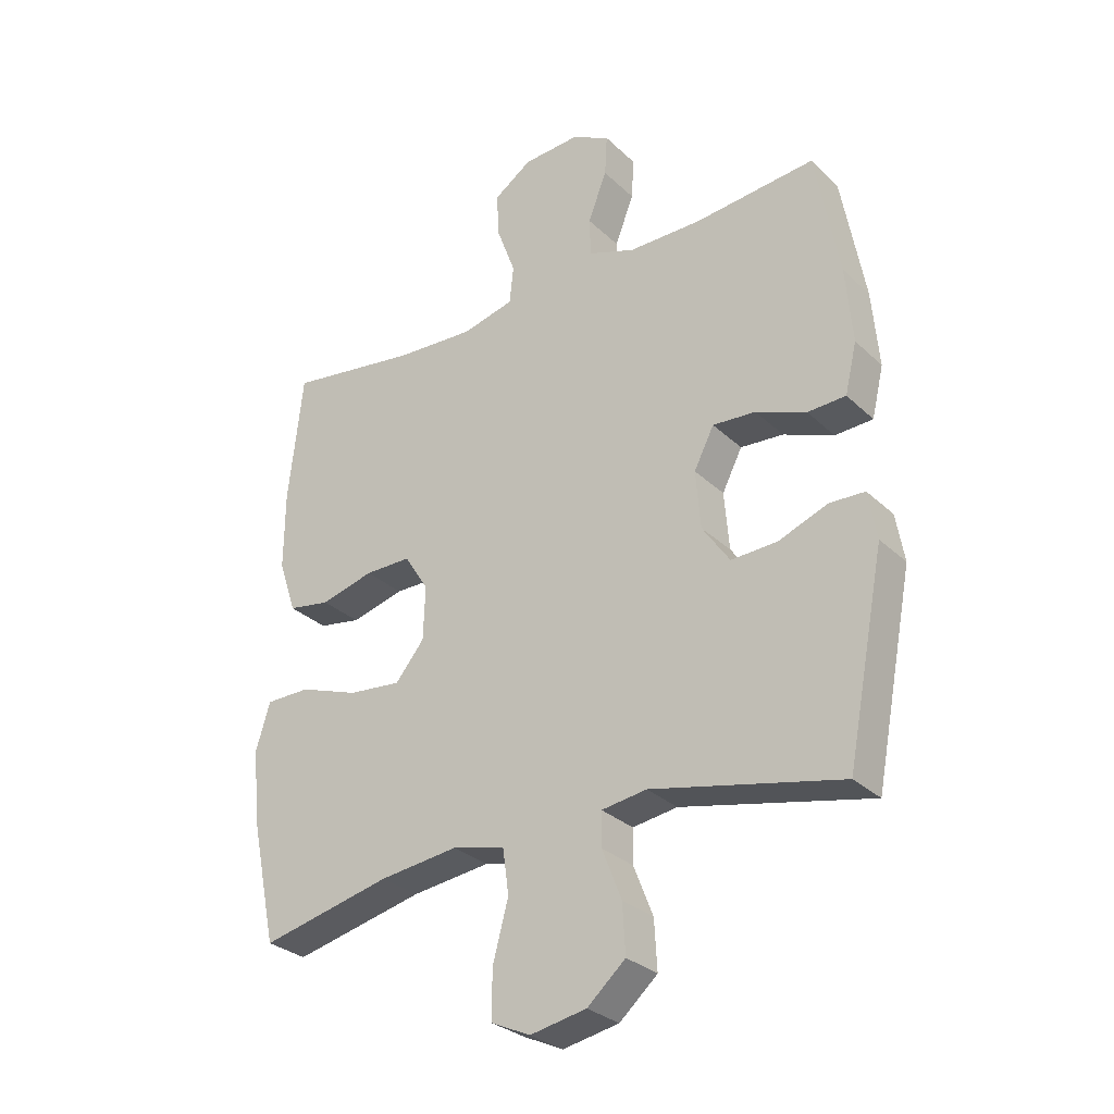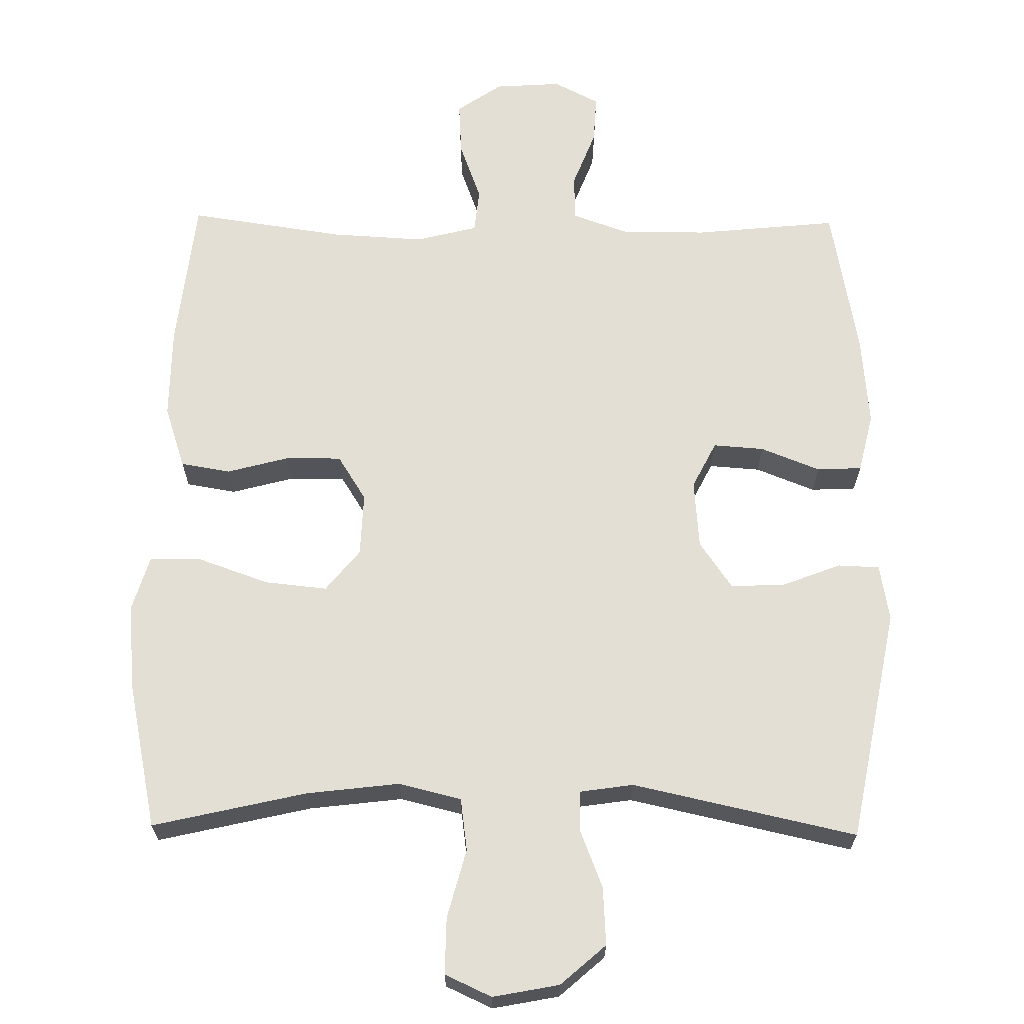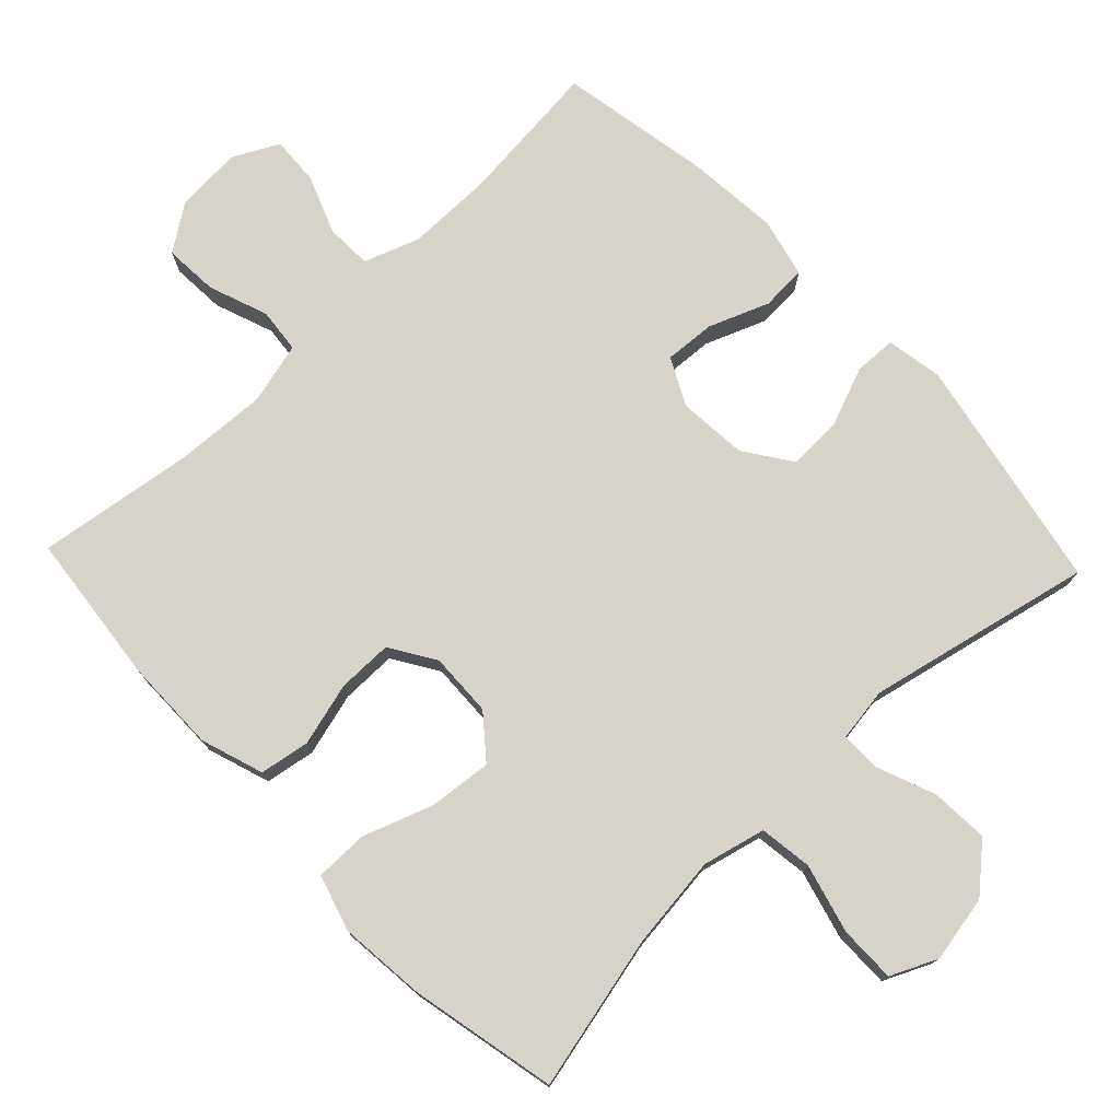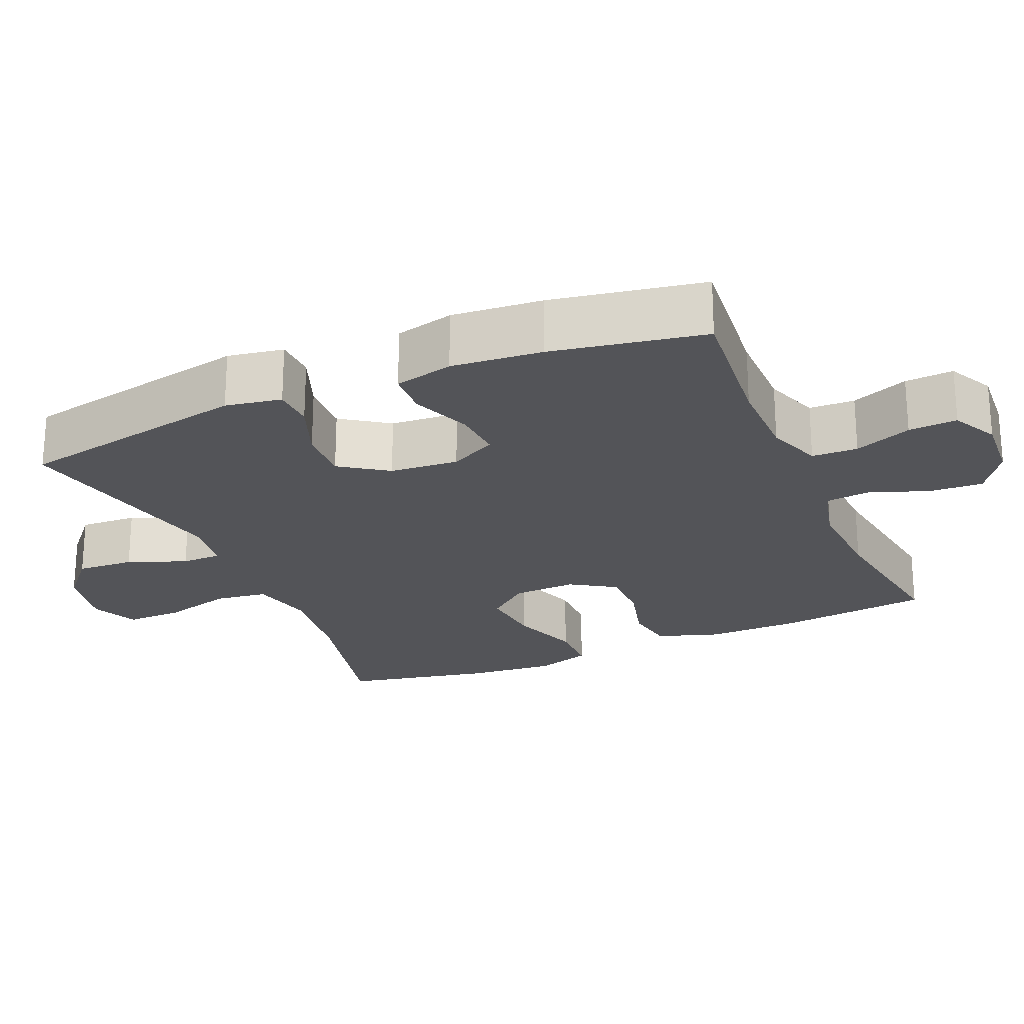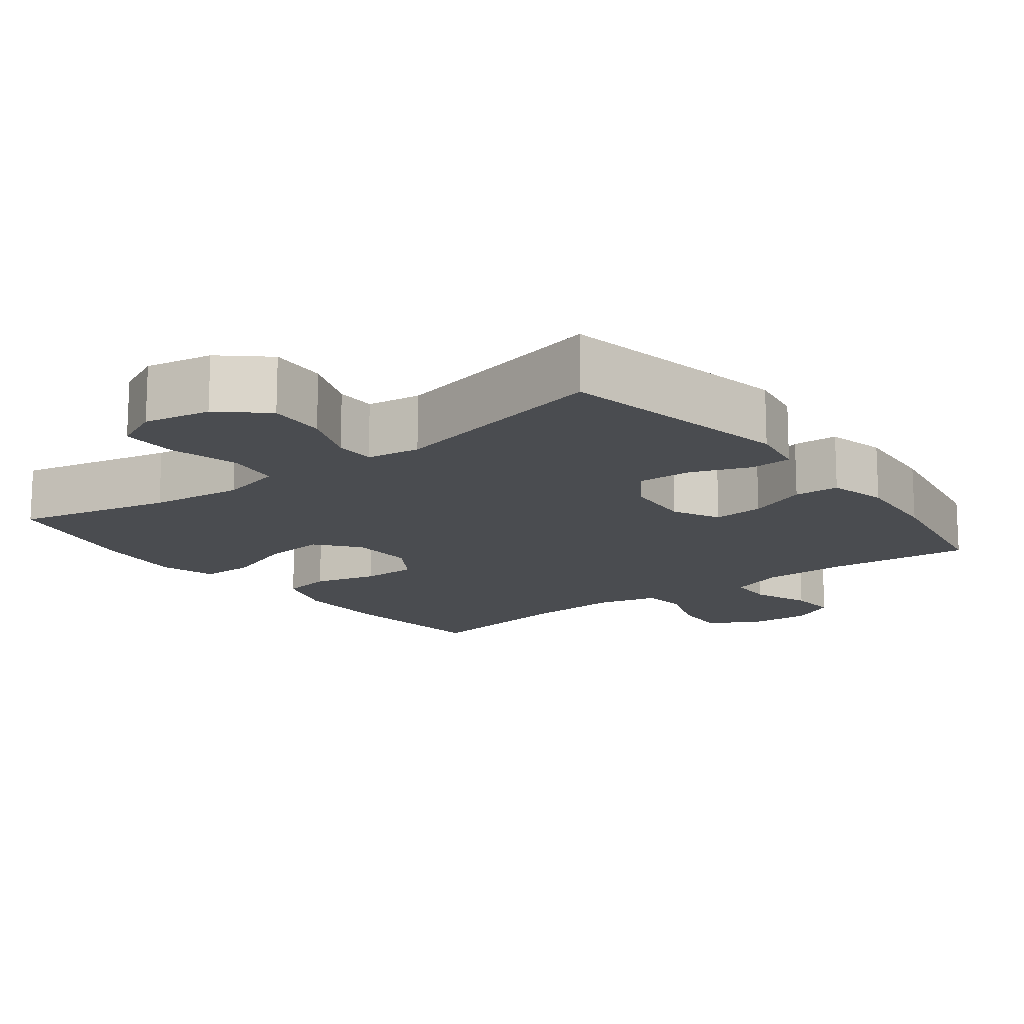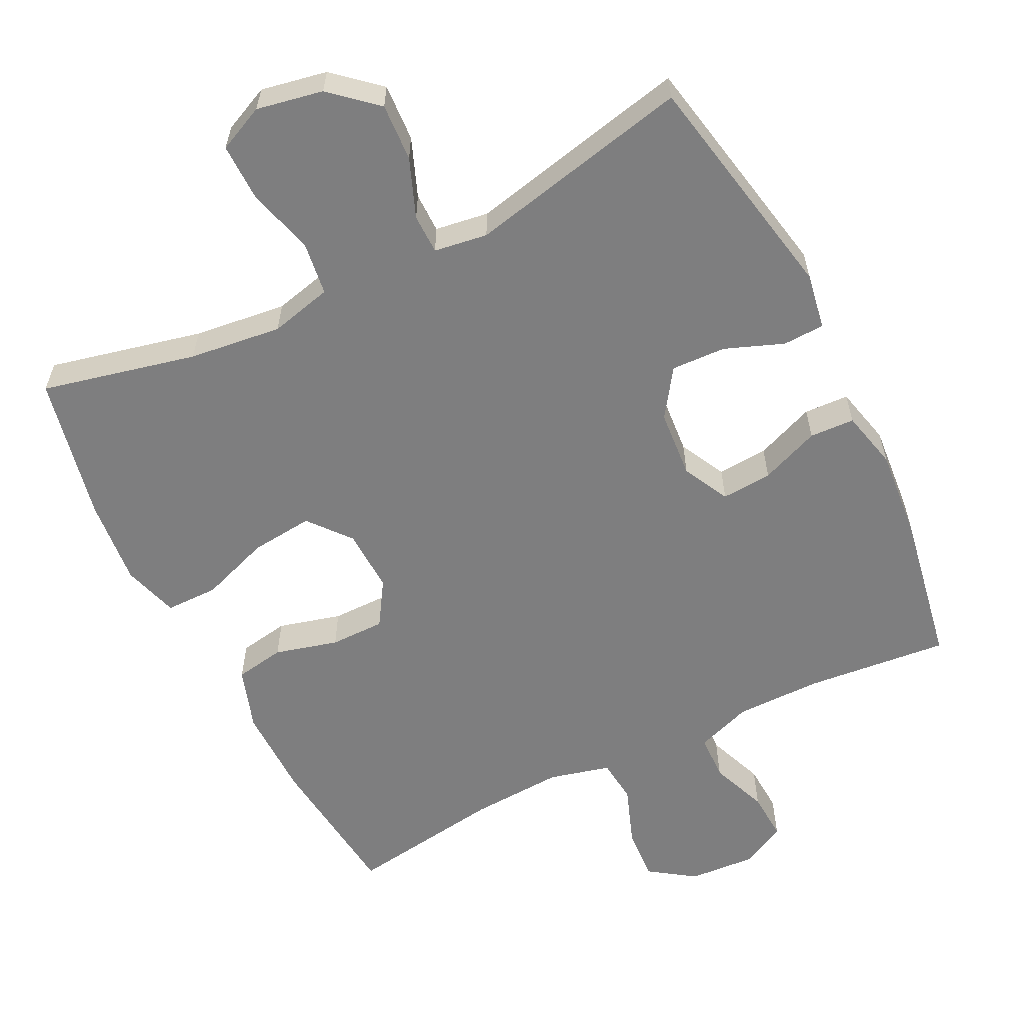
<metadata>
{"format":"obj","ext":"obj","renderer":"f3d","projection":"perspective","resolution":1024,"background":"white","views":[{"elev":-29.5,"azim":-143.6,"up":"+Z"},{"elev":66.3,"azim":-179.2,"up":"+Y"},{"elev":76.0,"azim":136.4,"up":"+Y"},{"elev":-23.5,"azim":-66.7,"up":"+Y"},{"elev":-15.1,"azim":-142.5,"up":"+Y"},{"elev":-59.4,"azim":-153.5,"up":"+Y"}]}
</metadata>
<code>
o path3184
v 0.5531 0.0375 -0.3013
v 0.5651 0.0375 -0.1781
v 0.5412 0.0375 -0.09923
v 0.4668 0.0375 -0.09872
v 0.3675 0.0375 -0.1339
v 0.2789 0.0375 -0.1429
v 0.2305 0.0375 -0.08379
v 0.2272 0.0375 0.006184
v 0.2674 0.0375 0.06993
v 0.3451 0.0375 0.06979
v 0.4345 0.0375 0.04591
v 0.505 0.0375 0.05785
v 0.5344 0.0375 0.1464
v 0.5334 0.0375 0.2771
v 0.5095 0.0375 0.4932
v 0.2896 0.0375 0.4613
v 0.1576 0.0375 0.4541
v 0.07065 0.0375 0.4762
v 0.06422 0.0375 0.5393
v 0.09492 0.0375 0.6229
v 0.09965 0.0375 0.6987
v 0.03567 0.0375 0.7427
v -0.05817 0.0375 0.749
v -0.1227 0.0375 0.7159
v -0.1186 0.0375 0.647
v -0.0872 0.0375 0.5658
v -0.08945 0.0375 0.5009
v -0.1677 0.0375 0.4731
v -0.289 0.0375 0.4729
v -0.4924 0.0375 0.4932
v -0.5314 0.0375 0.2774
v -0.5427 0.0375 0.1485
v -0.5228 0.0375 0.06502
v -0.4591 0.0375 0.06198
v -0.3751 0.0375 0.09506
v -0.303 0.0375 0.1001
v -0.2695 0.0375 0.03388
v -0.2773 0.0375 -0.06337
v -0.3236 0.0375 -0.1305
v -0.4008 0.0375 -0.127
v -0.4837 0.0375 -0.09504
v -0.5426 0.0375 -0.09723
v -0.5565 0.0375 -0.177
v -0.4924 0.0375 -0.5085
v -0.1751 0.0375 -0.4389
v -0.09954 0.0375 -0.4502
v -0.09907 0.0375 -0.5067
v -0.1316 0.0375 -0.5895
v -0.1363 0.0375 -0.6714
v -0.07237 0.0375 -0.7279
v 0.02171 0.0375 -0.746
v 0.08757 0.0375 -0.7157
v 0.08681 0.0375 -0.6356
v 0.06081 0.0375 -0.5379
v 0.07096 0.0375 -0.4635
v 0.1594 0.0375 -0.442
v 0.2911 0.0375 -0.458
v 0.5095 0.0375 -0.5085
v 0.5531 -0.0375 -0.3013
v 0.5651 -0.0375 -0.1781
v 0.5412 -0.0375 -0.09923
v 0.4668 -0.0375 -0.09872
v 0.3675 -0.0375 -0.1339
v 0.2789 -0.0375 -0.1429
v 0.2305 -0.0375 -0.08379
v 0.2272 -0.0375 0.006184
v 0.2674 -0.0375 0.06993
v 0.3451 -0.0375 0.06979
v 0.4345 -0.0375 0.04591
v 0.505 -0.0375 0.05785
v 0.5344 -0.0375 0.1464
v 0.5334 -0.0375 0.2771
v 0.5095 -0.0375 0.4932
v 0.2896 -0.0375 0.4613
v 0.1576 -0.0375 0.4541
v 0.07065 -0.0375 0.4762
v 0.06422 -0.0375 0.5393
v 0.09492 -0.0375 0.6229
v 0.09965 -0.0375 0.6987
v 0.03567 -0.0375 0.7427
v -0.05817 -0.0375 0.749
v -0.1227 -0.0375 0.7159
v -0.1186 -0.0375 0.647
v -0.0872 -0.0375 0.5658
v -0.08945 -0.0375 0.5009
v -0.1677 -0.0375 0.4731
v -0.289 -0.0375 0.4729
v -0.4924 -0.0375 0.4932
v -0.5314 -0.0375 0.2774
v -0.5427 -0.0375 0.1485
v -0.5228 -0.0375 0.06502
v -0.4591 -0.0375 0.06198
v -0.3751 -0.0375 0.09506
v -0.303 -0.0375 0.1001
v -0.2695 -0.0375 0.03388
v -0.2773 -0.0375 -0.06337
v -0.3236 -0.0375 -0.1305
v -0.4008 -0.0375 -0.127
v -0.4837 -0.0375 -0.09504
v -0.5426 -0.0375 -0.09723
v -0.5565 -0.0375 -0.177
v -0.4924 -0.0375 -0.5085
v -0.1751 -0.0375 -0.4389
v -0.09954 -0.0375 -0.4502
v -0.09907 -0.0375 -0.5067
v -0.1316 -0.0375 -0.5895
v -0.1363 -0.0375 -0.6714
v -0.07237 -0.0375 -0.7279
v 0.02171 -0.0375 -0.746
v 0.08757 -0.0375 -0.7157
v 0.08681 -0.0375 -0.6356
v 0.06081 -0.0375 -0.5379
v 0.07096 -0.0375 -0.4635
v 0.1594 -0.0375 -0.442
v 0.2911 -0.0375 -0.458
v 0.5095 -0.0375 -0.5085
v -0.07237 0.0375 -0.7279
v 0.02171 0.0375 -0.746
v 0.08757 0.0375 -0.7157
v 0.08757 0.0375 -0.7157
v -0.1363 0.0375 -0.6714
v 0.08681 0.0375 -0.6356
v -0.1316 0.0375 -0.5895
v 0.06081 0.0375 -0.5379
v -0.09907 0.0375 -0.5067
v 0.07096 0.0375 -0.4635
v 0.07096 0.0375 -0.4635
v -0.09954 0.0375 -0.4502
v -0.09954 0.0375 -0.4502
v 0.2911 0.0375 -0.458
v 0.5095 0.0375 -0.5085
v 0.5095 0.0375 -0.5085
v 0.1594 0.0375 -0.442
v -0.4924 0.0375 -0.5085
v -0.4924 0.0375 -0.5085
v -0.1751 0.0375 -0.4389
v 0.5531 0.0375 -0.3013
v 0.5651 0.0375 -0.1781
v -0.5565 0.0375 -0.177
v 0.3675 0.0375 -0.1339
v 0.2789 0.0375 -0.1429
v 0.5412 0.0375 -0.09923
v 0.5412 0.0375 -0.09923
v -0.5426 0.0375 -0.09723
v -0.5426 0.0375 -0.09723
v -0.3236 0.0375 -0.1305
v -0.4008 0.0375 -0.127
v 0.2305 0.0375 -0.08379
v 0.4668 0.0375 -0.09872
v -0.2773 0.0375 -0.06337
v -0.4837 0.0375 -0.09504
v 0.2272 0.0375 0.006184
v -0.2695 0.0375 0.03388
v 0.2674 0.0375 0.06993
v -0.303 0.0375 0.1001
v -0.303 0.0375 0.1001
v 0.3451 0.0375 0.06979
v 0.4345 0.0375 0.04591
v 0.505 0.0375 0.05785
v 0.505 0.0375 0.05785
v 0.5344 0.0375 0.1464
v -0.5228 0.0375 0.06502
v -0.5228 0.0375 0.06502
v -0.4591 0.0375 0.06198
v -0.3751 0.0375 0.09506
v -0.5427 0.0375 0.1485
v 0.5334 0.0375 0.2771
v -0.5314 0.0375 0.2774
v -0.4924 0.0375 0.4932
v -0.4924 0.0375 0.4932
v -0.1677 0.0375 0.4731
v -0.289 0.0375 0.4729
v 0.1576 0.0375 0.4541
v 0.07065 0.0375 0.4762
v 0.07065 0.0375 0.4762
v 0.2896 0.0375 0.4613
v 0.5095 0.0375 0.4932
v 0.5095 0.0375 0.4932
v -0.08945 0.0375 0.5009
v -0.08945 0.0375 0.5009
v 0.06422 0.0375 0.5393
v -0.0872 0.0375 0.5658
v 0.09492 0.0375 0.6229
v -0.1186 0.0375 0.647
v 0.09965 0.0375 0.6987
v -0.1227 0.0375 0.7159
v -0.1227 0.0375 0.7159
v 0.03567 0.0375 0.7427
v -0.05817 0.0375 0.749
v -0.07237 -0.0375 -0.7279
v 0.02171 -0.0375 -0.746
v 0.08757 -0.0375 -0.7157
v 0.08757 -0.0375 -0.7157
v -0.1363 -0.0375 -0.6714
v 0.08681 -0.0375 -0.6356
v -0.1316 -0.0375 -0.5895
v 0.06081 -0.0375 -0.5379
v -0.09907 -0.0375 -0.5067
v 0.07096 -0.0375 -0.4635
v 0.07096 -0.0375 -0.4635
v -0.09954 -0.0375 -0.4502
v -0.09954 -0.0375 -0.4502
v 0.2911 -0.0375 -0.458
v 0.5095 -0.0375 -0.5085
v 0.5095 -0.0375 -0.5085
v 0.1594 -0.0375 -0.442
v -0.4924 -0.0375 -0.5085
v -0.4924 -0.0375 -0.5085
v -0.1751 -0.0375 -0.4389
v 0.5531 -0.0375 -0.3013
v 0.5651 -0.0375 -0.1781
v -0.5565 -0.0375 -0.177
v 0.3675 -0.0375 -0.1339
v 0.2789 -0.0375 -0.1429
v 0.5412 -0.0375 -0.09923
v 0.5412 -0.0375 -0.09923
v -0.5426 -0.0375 -0.09723
v -0.5426 -0.0375 -0.09723
v -0.3236 -0.0375 -0.1305
v -0.4008 -0.0375 -0.127
v 0.2305 -0.0375 -0.08379
v 0.4668 -0.0375 -0.09872
v -0.2773 -0.0375 -0.06337
v -0.4837 -0.0375 -0.09504
v 0.2272 -0.0375 0.006184
v -0.2695 -0.0375 0.03388
v 0.2674 -0.0375 0.06993
v -0.303 -0.0375 0.1001
v -0.303 -0.0375 0.1001
v 0.3451 -0.0375 0.06979
v 0.4345 -0.0375 0.04591
v 0.505 -0.0375 0.05785
v 0.505 -0.0375 0.05785
v 0.5344 -0.0375 0.1464
v -0.5228 -0.0375 0.06502
v -0.5228 -0.0375 0.06502
v -0.4591 -0.0375 0.06198
v -0.3751 -0.0375 0.09506
v -0.5427 -0.0375 0.1485
v 0.5334 -0.0375 0.2771
v -0.5314 -0.0375 0.2774
v -0.4924 -0.0375 0.4932
v -0.4924 -0.0375 0.4932
v -0.1677 -0.0375 0.4731
v -0.289 -0.0375 0.4729
v 0.1576 -0.0375 0.4541
v 0.07065 -0.0375 0.4762
v 0.07065 -0.0375 0.4762
v 0.2896 -0.0375 0.4613
v 0.5095 -0.0375 0.4932
v 0.5095 -0.0375 0.4932
v -0.08945 -0.0375 0.5009
v -0.08945 -0.0375 0.5009
v 0.06422 -0.0375 0.5393
v -0.0872 -0.0375 0.5658
v 0.09492 -0.0375 0.6229
v -0.1186 -0.0375 0.647
v 0.09965 -0.0375 0.6987
v -0.1227 -0.0375 0.7159
v -0.1227 -0.0375 0.7159
v 0.03567 -0.0375 0.7427
v -0.05817 -0.0375 0.749
f 196 197 198
f 221 206 214
f 230 231 234
f 199 198 197
f 222 211 215
f 254 252 247
f 203 214 206
f 255 252 254
f 190 195 196
f 210 213 203
f 249 240 250
f 255 256 257
f 197 196 195
f 207 220 212
f 252 244 247
f 256 255 254
f 219 209 223
f 241 228 245
f 210 203 204
f 239 238 241
f 226 223 225
f 247 225 227
f 261 257 256
f 262 257 261
f 211 213 210
f 199 206 221
f 209 219 207
f 190 191 195
f 213 214 203
f 223 209 201
f 201 198 199
f 225 223 221
f 221 201 199
f 240 230 234
f 246 227 249
f 259 257 262
f 227 230 249
f 247 226 225
f 217 212 224
f 241 245 242
f 234 231 232
f 238 239 237
f 223 201 221
f 228 226 247
f 247 227 246
f 228 241 238
f 261 256 258
f 213 211 222
f 220 207 219
f 195 191 192
f 190 196 194
f 249 230 240
f 235 237 239
f 224 212 220
f 244 228 247
f 245 228 244
f 50 51 109 108
f 51 120 193 109
f 49 50 108 107
f 52 53 111 110
f 48 49 107 106
f 53 54 112 111
f 47 48 106 105
f 54 127 200 112
f 129 47 105 202
f 57 132 205 115
f 55 56 114 113
f 135 45 103 208
f 56 57 115 114
f 45 46 104 103
f 58 1 59 116
f 1 2 60 59
f 43 44 102 101
f 5 6 64 63
f 2 143 216 60
f 145 43 101 218
f 39 40 98 97
f 6 7 65 64
f 4 5 63 62
f 3 4 62 61
f 38 39 97 96
f 41 42 100 99
f 40 41 99 98
f 7 8 66 65
f 37 38 96 95
f 8 9 67 66
f 156 37 95 229
f 10 11 69 68
f 11 160 233 69
f 12 13 71 70
f 163 34 92 236
f 34 35 93 92
f 32 33 91 90
f 9 10 68 67
f 35 36 94 93
f 13 14 72 71
f 31 32 90 89
f 170 31 89 243
f 28 29 87 86
f 17 175 248 75
f 16 17 75 74
f 178 16 74 251
f 14 15 73 72
f 180 28 86 253
f 18 19 77 76
f 29 30 88 87
f 26 27 85 84
f 19 20 78 77
f 25 26 84 83
f 20 21 79 78
f 187 25 83 260
f 21 22 80 79
f 23 24 82 81
f 22 23 81 80
f 123 125 124
f 148 141 133
f 157 161 158
f 126 124 125
f 149 142 138
f 181 174 179
f 130 133 141
f 182 181 179
f 117 123 122
f 137 130 140
f 176 177 167
f 182 184 183
f 124 122 123
f 134 139 147
f 179 174 171
f 183 181 182
f 146 150 136
f 168 172 155
f 137 131 130
f 166 168 165
f 153 152 150
f 174 154 152
f 188 183 184
f 189 188 184
f 138 137 140
f 126 148 133
f 136 134 146
f 117 122 118
f 140 130 141
f 150 128 136
f 128 126 125
f 152 148 150
f 148 126 128
f 167 161 157
f 173 176 154
f 186 189 184
f 154 176 157
f 174 152 153
f 144 151 139
f 168 169 172
f 161 159 158
f 165 164 166
f 150 148 128
f 155 174 153
f 174 173 154
f 155 165 168
f 188 185 183
f 140 149 138
f 147 146 134
f 122 119 118
f 117 121 123
f 176 167 157
f 162 166 164
f 151 147 139
f 171 174 155
f 172 171 155

</code>
